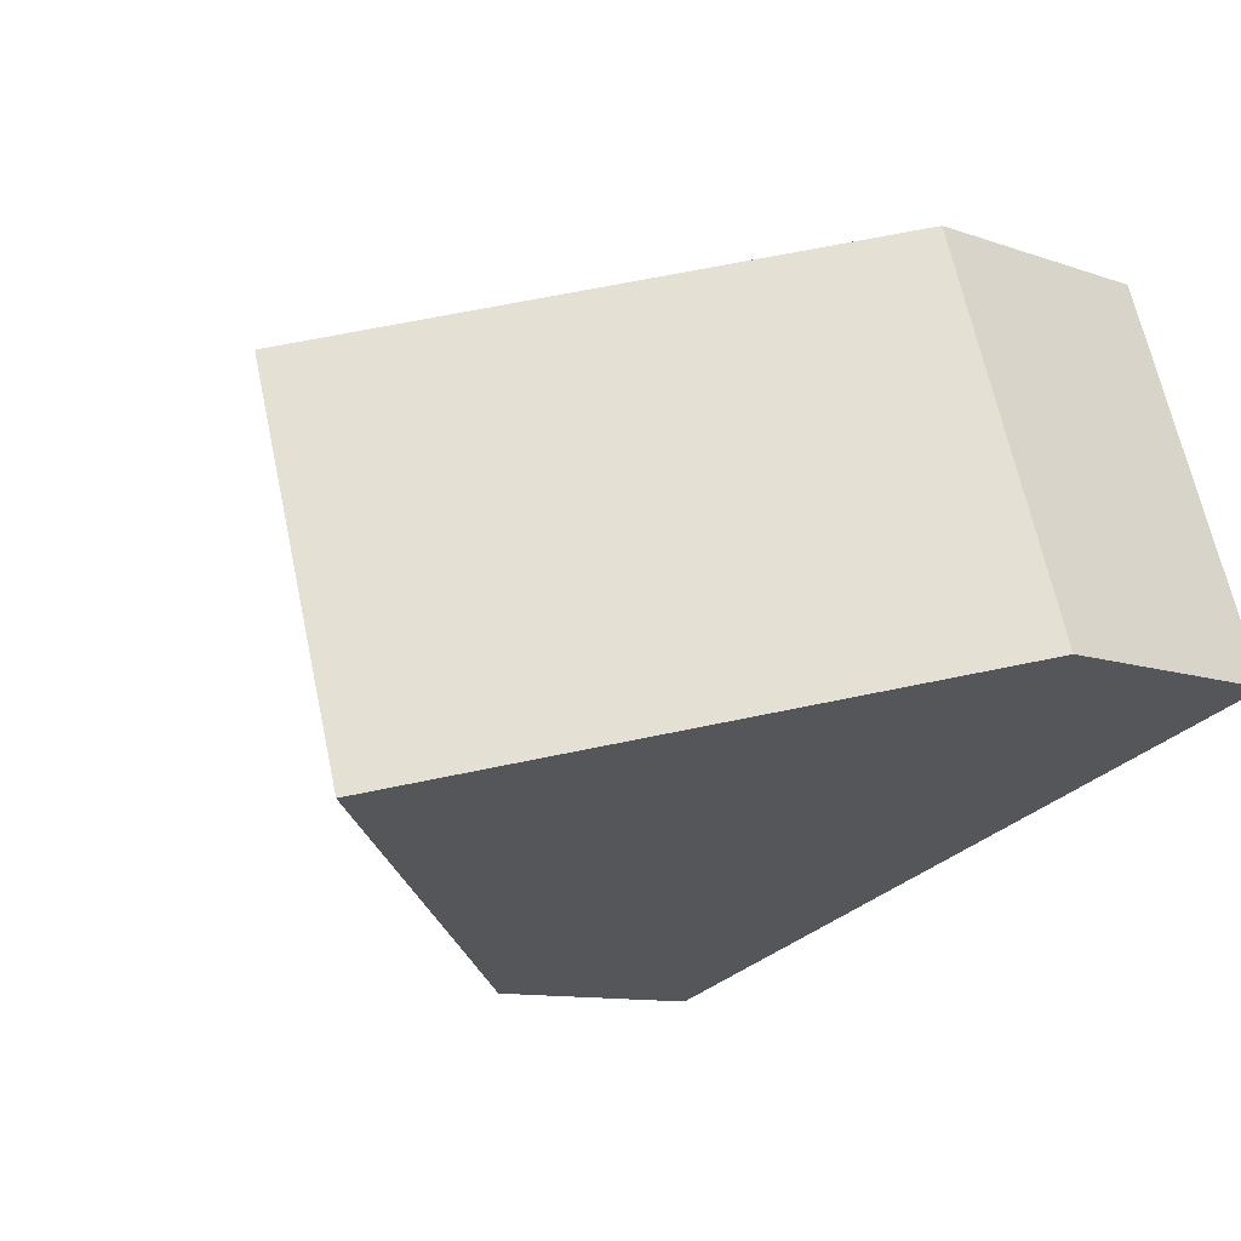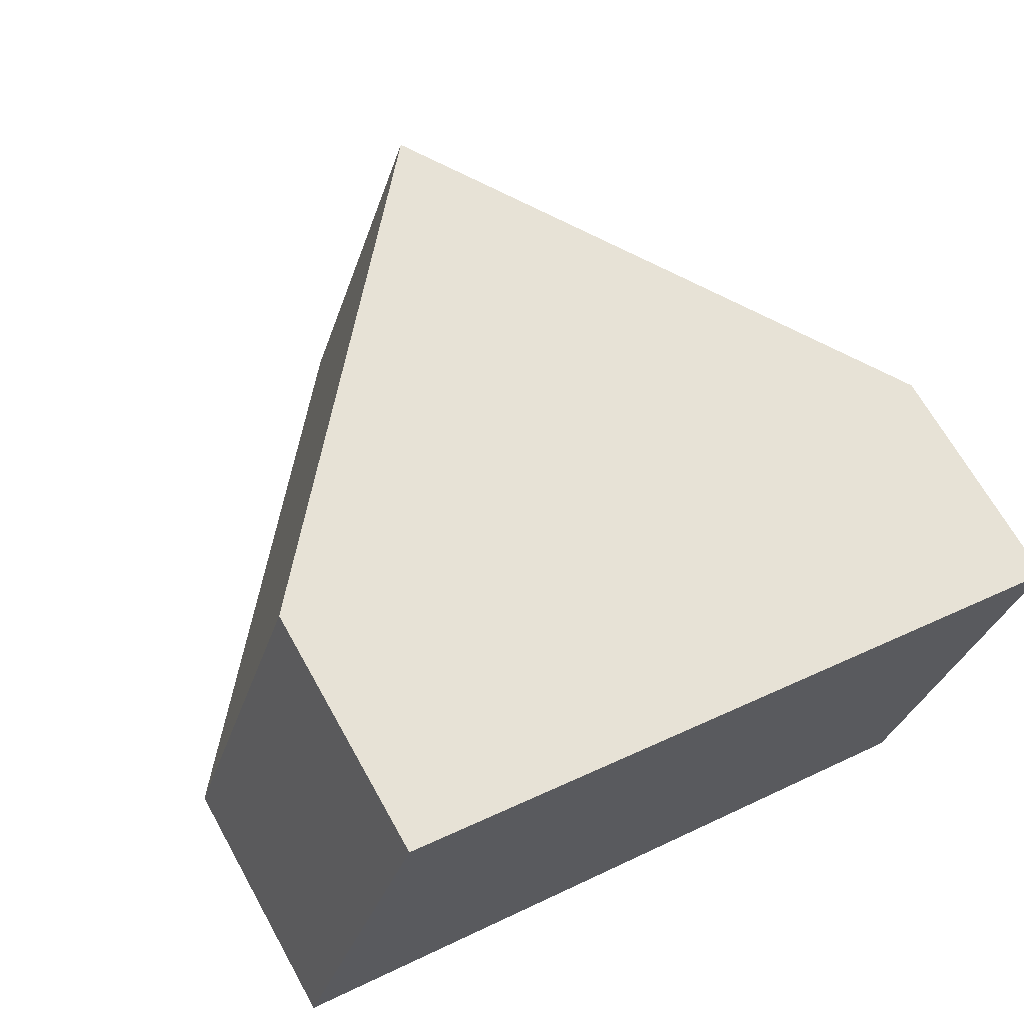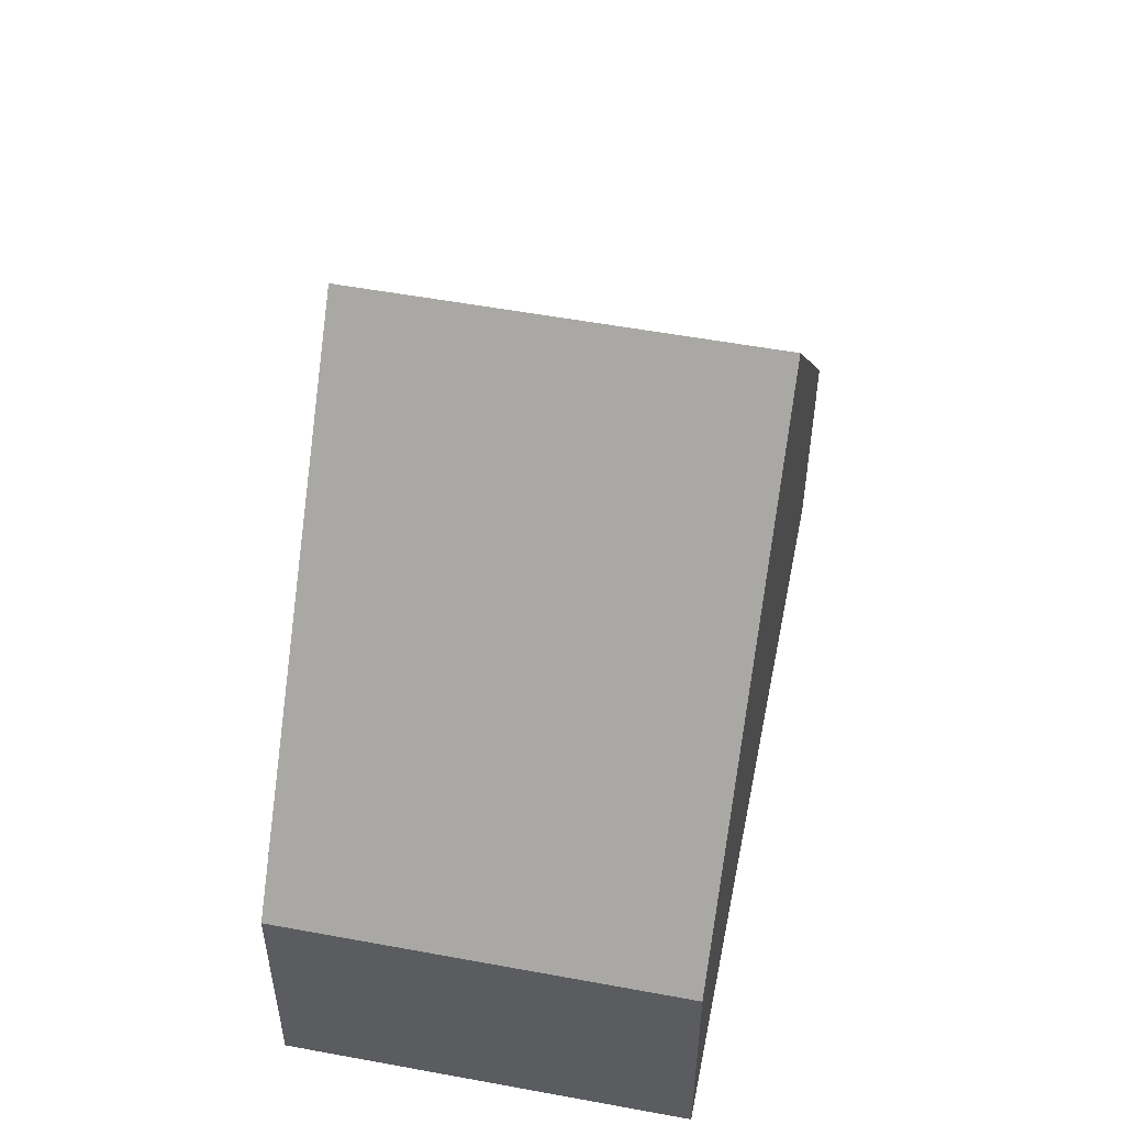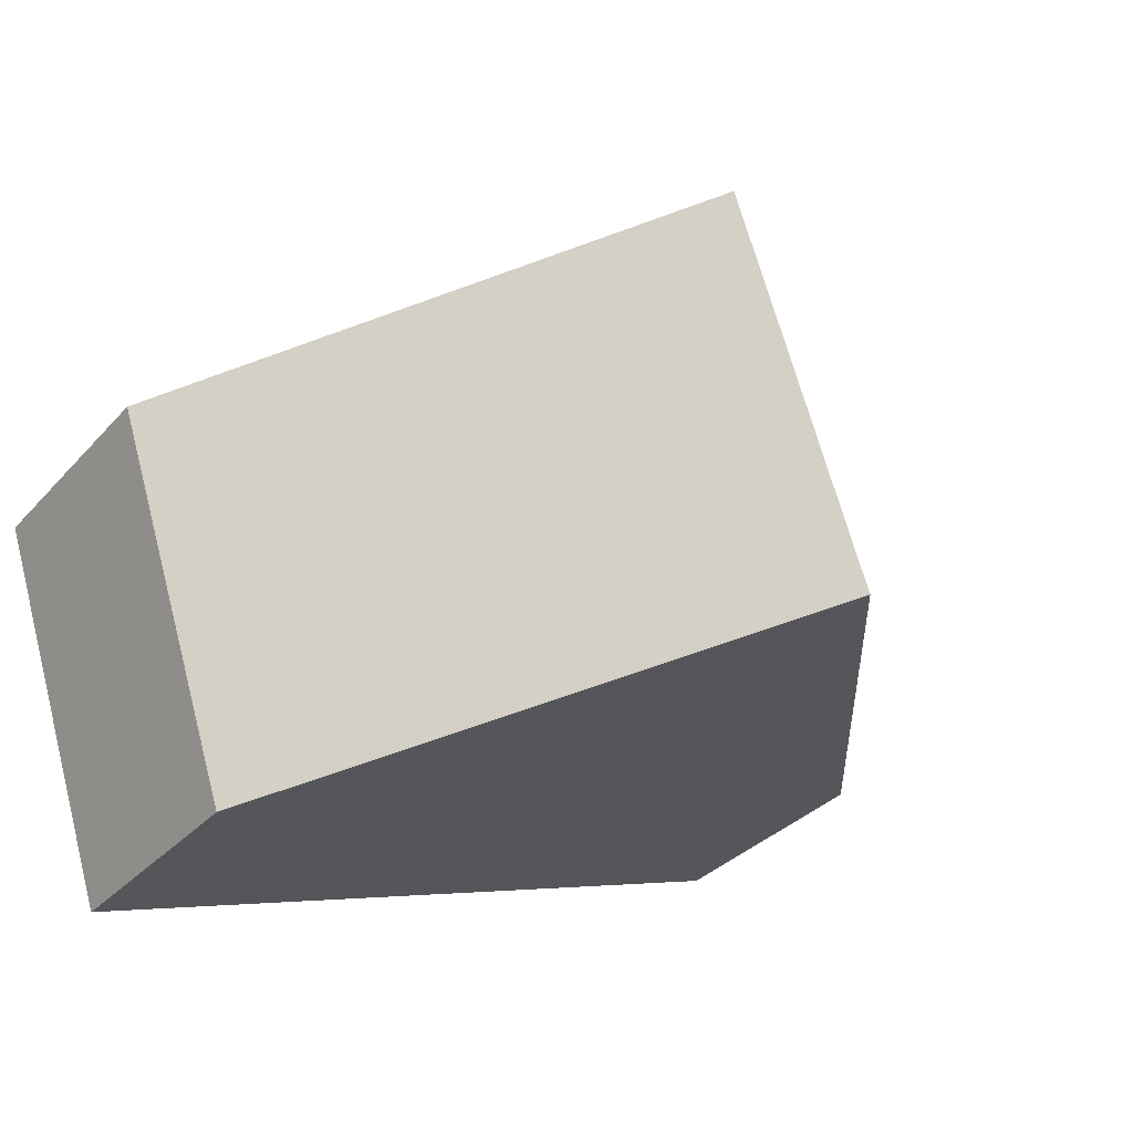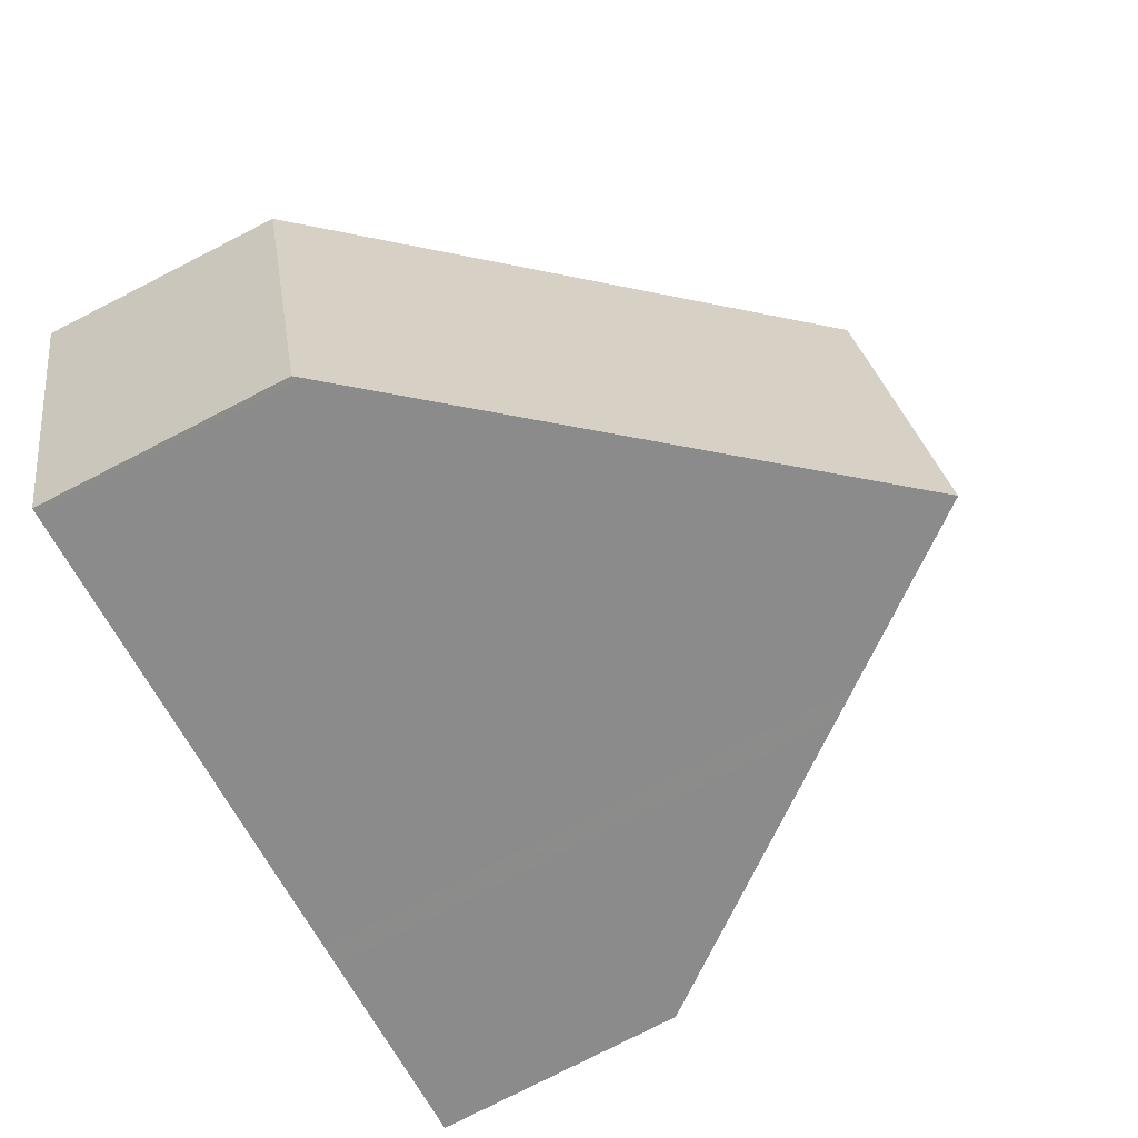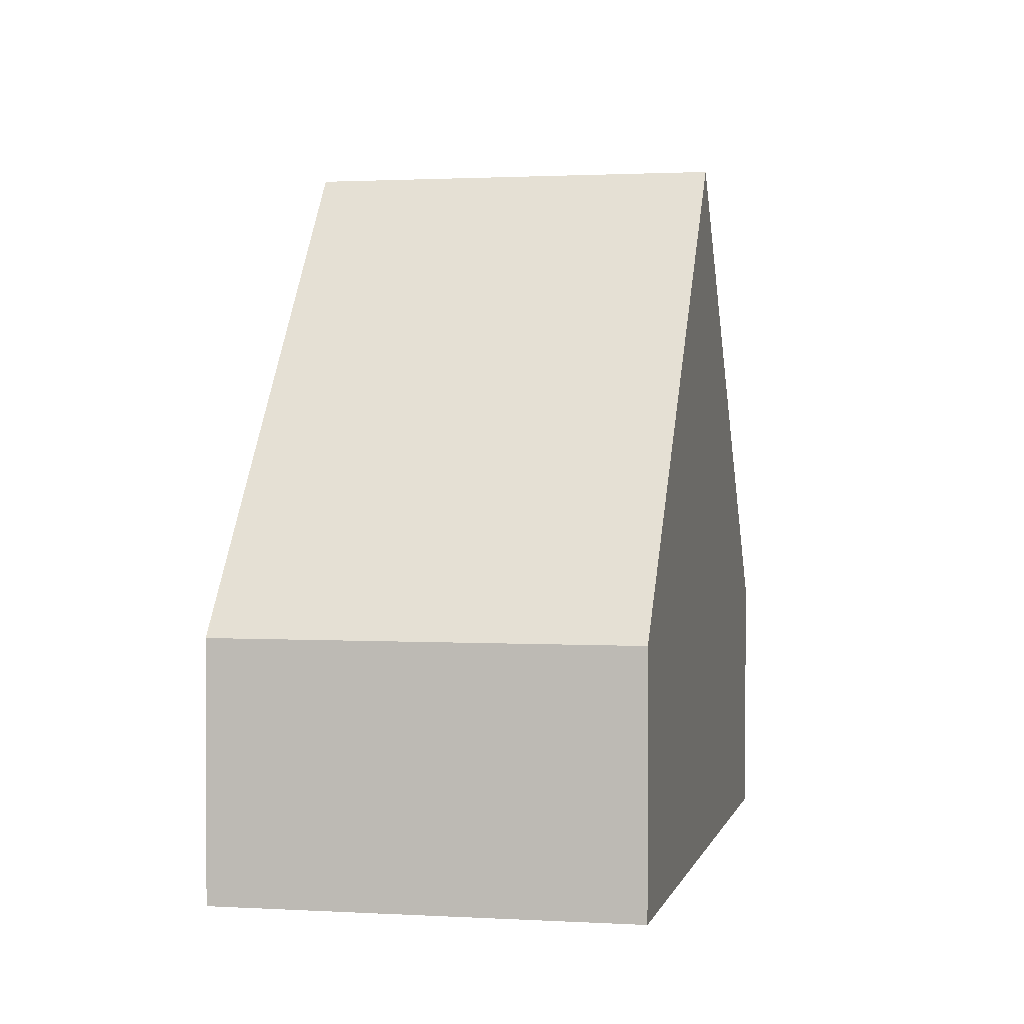
<metadata>
{"format":"obj","ext":"obj","renderer":"f3d","projection":"perspective","resolution":1024,"background":"white","views":[{"elev":-10.6,"azim":48.5,"up":"+Y"},{"elev":67.2,"azim":150.9,"up":"+Y"},{"elev":53.5,"azim":119.5,"up":"+Z"},{"elev":-33.3,"azim":-35.1,"up":"+Y"},{"elev":-79.9,"azim":-63.1,"up":"+Y"},{"elev":1.5,"azim":-59.7,"up":"+Z"}]}
</metadata>
<code>
v -2229 -1967 3.159
v -2228 -1972 3.166
v -2237 -1975 3.094
v -2238 -1970 3.097
v -2232 -1974 8.873
v -2234 -1969 8.867
v -2231 -1968 5.582
v -2230 -1973 5.632
v -2229 -1967 3.159
v -2231 -1968 5.582
v -2234 -1969 8.867
v -2230 -1973 5.631
v -2228 -1972 3.166
v -2232 -1974 8.873
v -2232 -1968 6.53
v -2230 -1973 6.537
v -2230 -1973 6.537
v -2232 -1968 6.896
v -2231 -1973 6.903
v -2231 -1973 6.903
v -2234 -1969 8.867
v -2232 -1974 8.873
v -2236 -1970 5.724
v -2235 -1974 5.772
v -2238 -1970 3.097
v -2236 -1970 5.724
v -2234 -1969 8.867
v -2235 -1974 5.771
v -2237 -1975 3.094
v -2232 -1974 8.873
v -2232 -1968 6.53
v -2232 -1968 6.896
v -2229 -1967 3.239
v -2229 -1967 3.239
v -2228 -1972 3.246
v -2228 -1972 3.246
v -2238 -1970 3.195
v -2237 -1975 3.192
v -2238 -1970 3.195
v -2237 -1975 3.192
v -2229 -1967 3.159
v -2229 -1967 3.159
v -2229 -1967 0
v -2229 -1967 0
v -2228 -1972 3.246
v -2228 -1972 3.166
v -2228 -1972 -4.441e-16
v -2228 -1972 0
v -2237 -1975 3.094
v -2237 -1975 3.094
v -2237 -1975 0
v -2237 -1975 0
v -2238 -1970 3.195
v -2238 -1970 3.097
v -2238 -1970 0
v -2238 -1970 0
v -2232 -1968 6.896
v -2234 -1969 8.867
v -2234 -1969 0
v -2232 -1968 -8.882e-16
v -2229 -1967 3.239
v -2231 -1968 5.582
v -2231 -1968 0
v -2229 -1967 4.441e-16
v -2230 -1973 6.537
v -2230 -1973 5.632
v -2230 -1973 0
v -2230 -1973 0
v -2228 -1972 3.166
v -2229 -1967 3.159
v -2229 -1967 0
v -2228 -1972 4.441e-16
v -2228 -1972 3.166
v -2228 -1972 3.166
v -2228 -1972 4.441e-16
v -2228 -1972 -4.441e-16
v -2231 -1973 6.903
v -2230 -1973 6.537
v -2230 -1973 0
v -2231 -1973 8.882e-16
v -2232 -1974 8.873
v -2231 -1973 6.903
v -2231 -1973 8.882e-16
v -2232 -1974 0
v -2235 -1974 5.772
v -2232 -1974 8.873
v -2232 -1974 0
v -2235 -1974 8.882e-16
v -2234 -1969 8.867
v -2236 -1970 5.724
v -2236 -1970 8.882e-16
v -2234 -1969 0
v -2237 -1975 3.192
v -2235 -1974 5.772
v -2235 -1974 8.882e-16
v -2237 -1975 0
v -2238 -1970 3.097
v -2238 -1970 3.097
v -2238 -1970 4.441e-16
v -2238 -1970 0
v -2238 -1970 3.097
v -2237 -1975 3.094
v -2237 -1975 0
v -2238 -1970 4.441e-16
v -2231 -1968 5.582
v -2232 -1968 6.53
v -2232 -1968 -8.882e-16
v -2231 -1968 0
v -2232 -1968 6.53
v -2232 -1968 6.896
v -2232 -1968 -8.882e-16
v -2232 -1968 -8.882e-16
v -2229 -1967 3.159
v -2229 -1967 3.239
v -2229 -1967 4.441e-16
v -2229 -1967 0
v -2230 -1973 5.632
v -2228 -1972 3.246
v -2228 -1972 0
v -2230 -1973 0
v -2236 -1970 5.724
v -2238 -1970 3.195
v -2238 -1970 0
v -2236 -1970 8.882e-16
v -2237 -1975 3.094
v -2237 -1975 3.192
v -2237 -1975 0
v -2237 -1975 0
v -2237 -1975 0
v -2238 -1970 0
v -2229 -1967 0
v -2228 -1972 0
f 18 11 6 32
f 38 29 25 37
f 34 10 7 33
f 36 8 12 35
f 20 5 14 19
f 35 12 10 34
f 19 14 11 18
f 15 10 12 16
f 16 12 8 17
f 18 15 16 19
f 19 16 17 20
f 28 26 27 30
f 37 25 4 39
f 26 23 21 27
f 40 3 29 38
f 30 22 24 28
f 31 7 10 15
f 32 31 15 18
f 33 1 9 34
f 35 13 2 36
f 34 9 13 35
f 37 26 28 38
f 39 23 26 37
f 38 28 24 40
f 42 43 44 41
f 46 47 48 45
f 50 51 52 49
f 54 55 56 53
f 58 59 60 57
f 62 63 64 61
f 66 67 68 65
f 70 71 72 69
f 74 75 76 73
f 78 79 80 77
f 82 83 84 81
f 86 87 88 85
f 90 91 92 89
f 94 95 96 93
f 98 99 100 97
f 102 103 104 101
f 106 107 108 105
f 110 111 112 109
f 114 115 116 113
f 118 119 120 117
f 122 123 124 121
f 126 127 128 125
f 130 131 132 129

</code>
